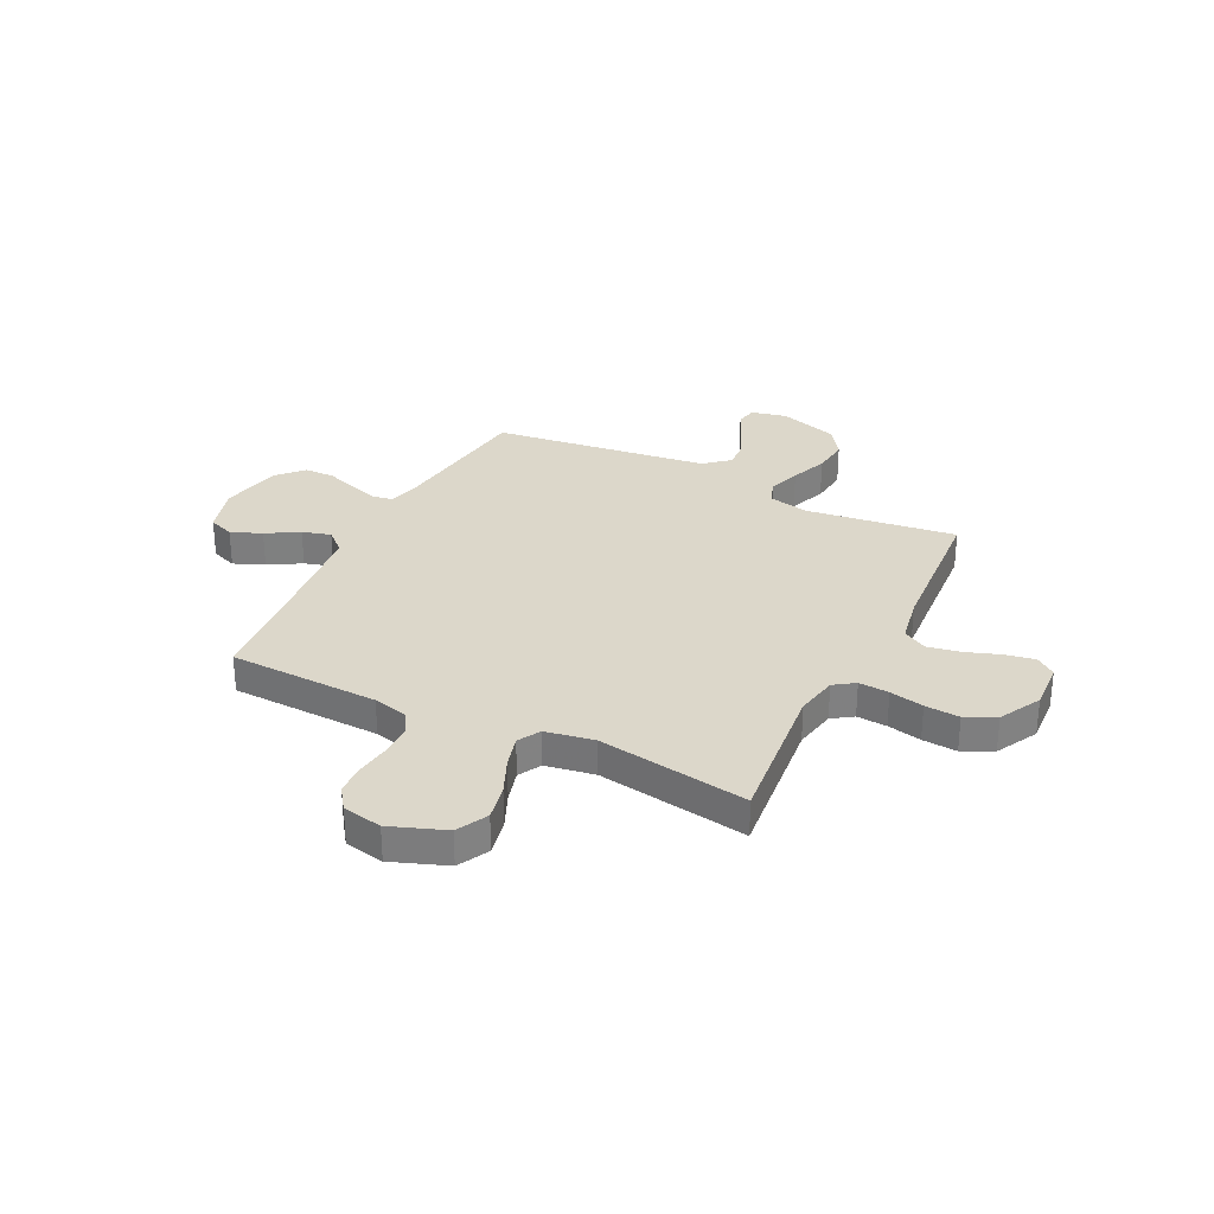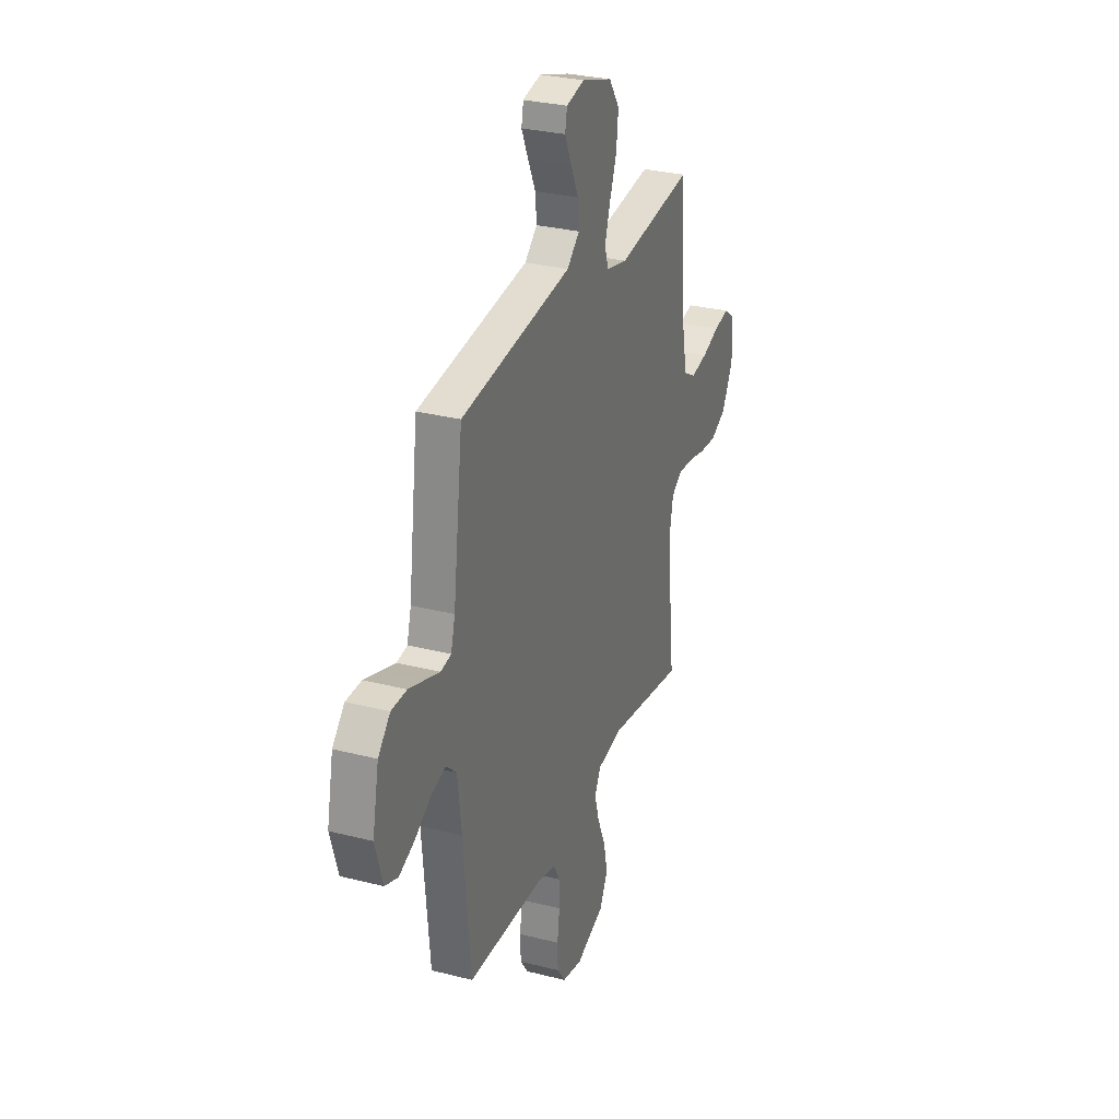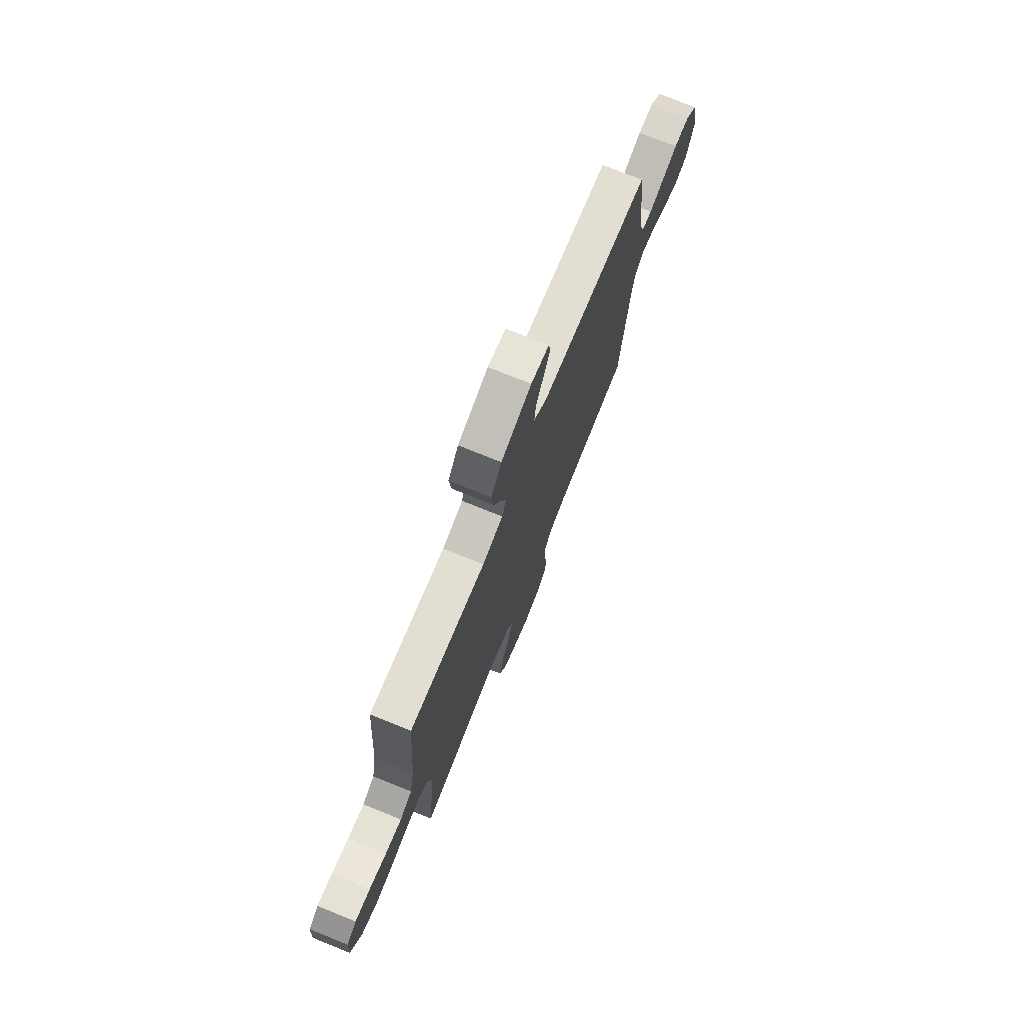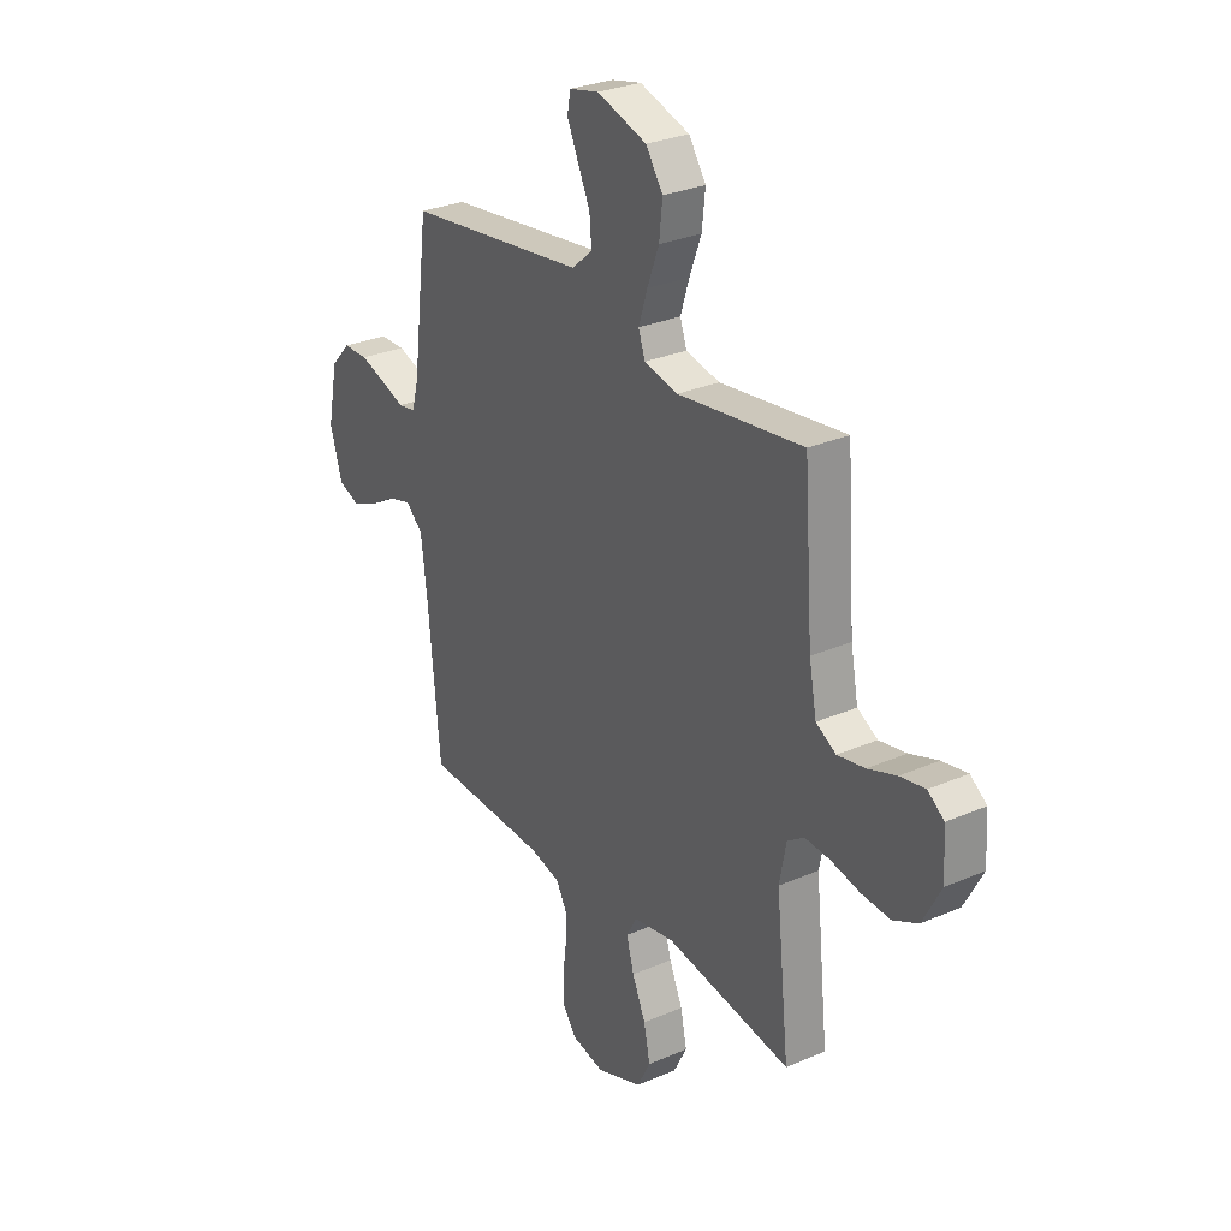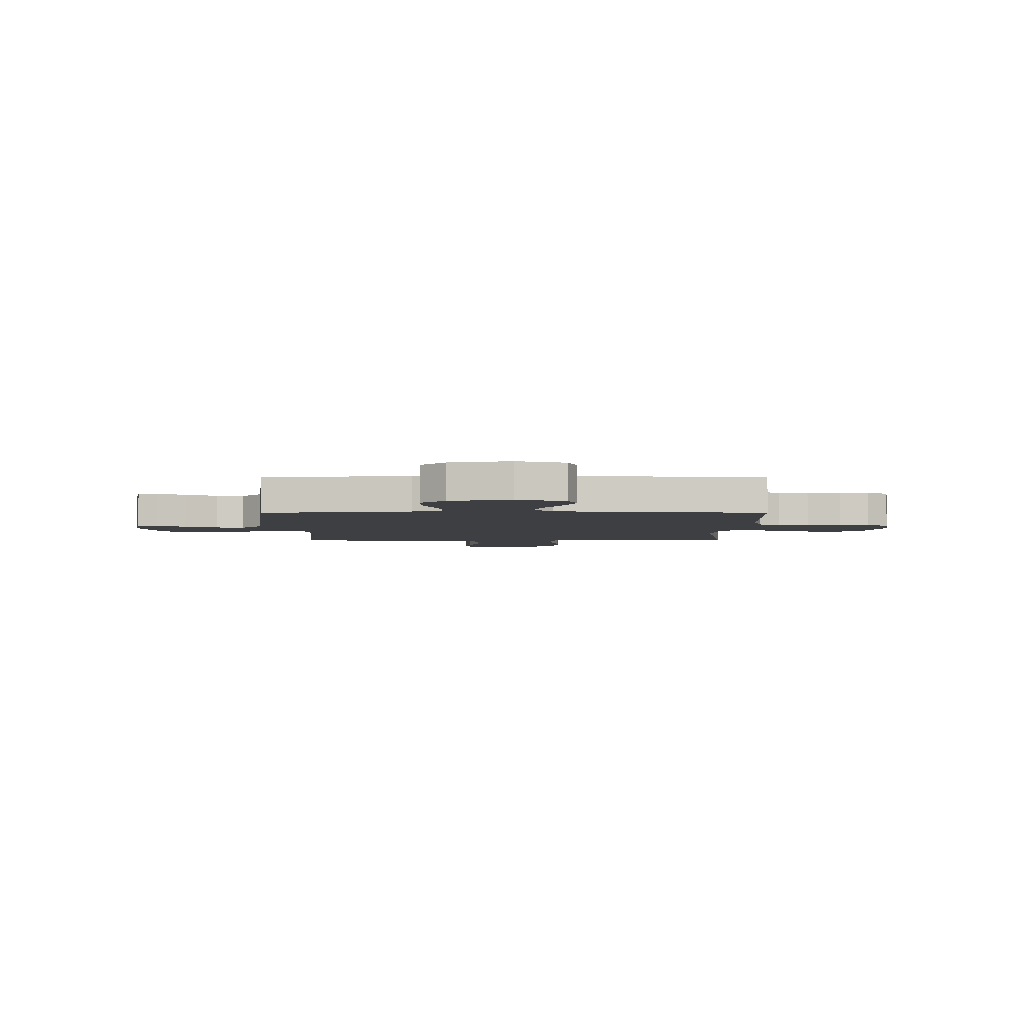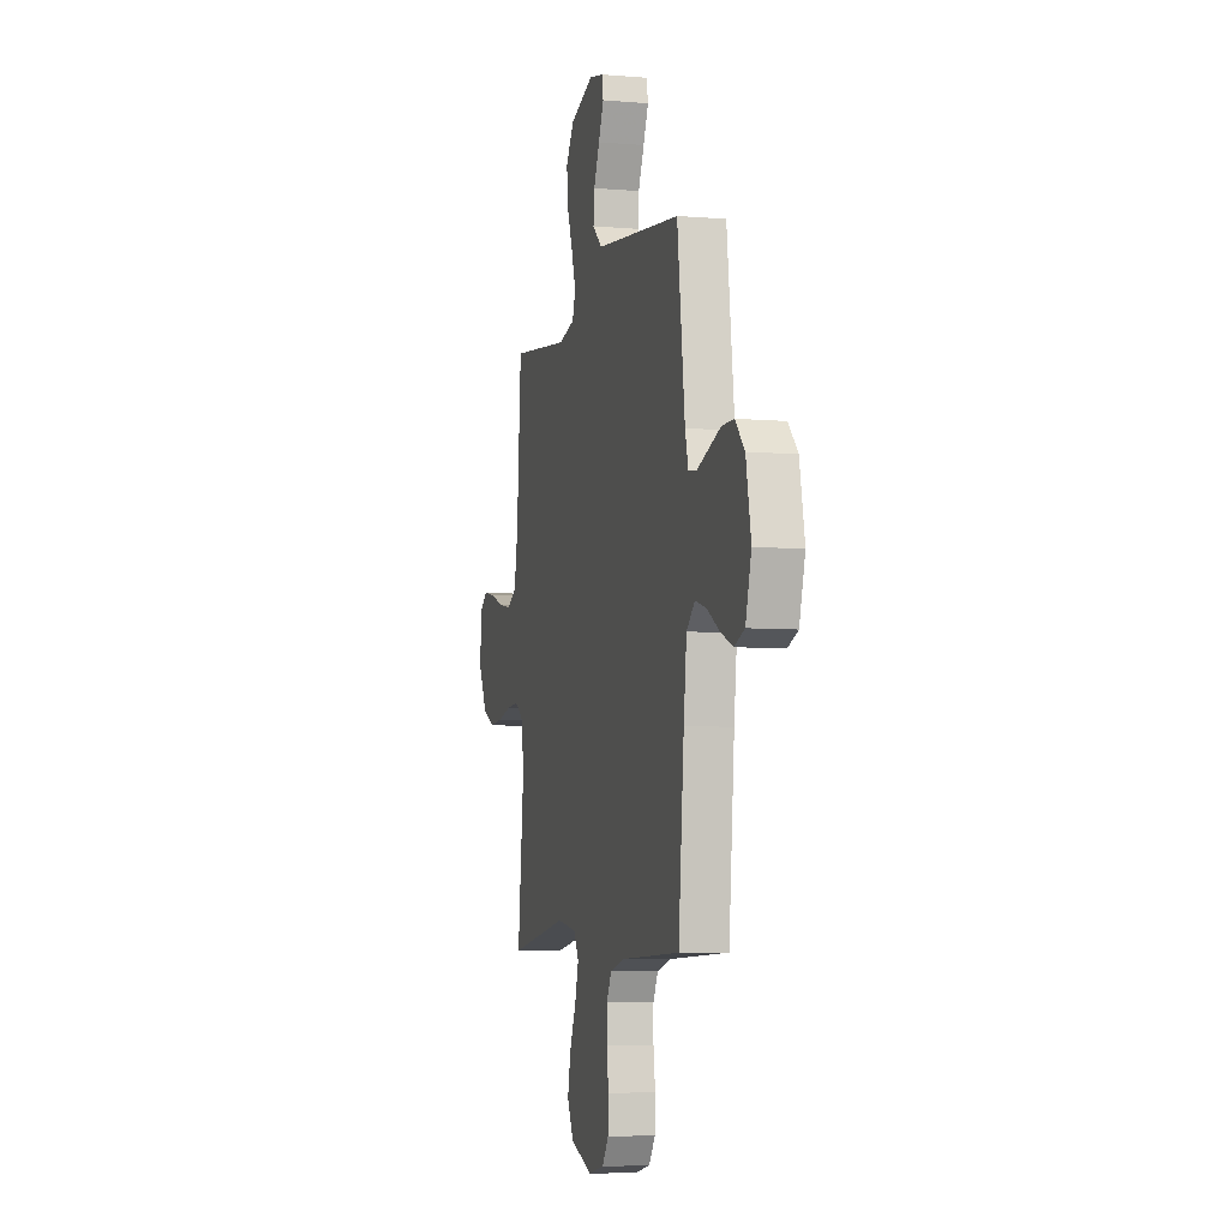
<metadata>
{"format":"obj","ext":"obj","renderer":"f3d","projection":"perspective","resolution":1024,"background":"white","views":[{"elev":30.4,"azim":-153.6,"up":"+Y"},{"elev":29.5,"azim":110.6,"up":"+Z"},{"elev":75.2,"azim":-68.0,"up":"+Z"},{"elev":28.9,"azim":-123.0,"up":"+Z"},{"elev":-3.9,"azim":90.1,"up":"+Y"},{"elev":-6.2,"azim":75.9,"up":"+Z"}]}
</metadata>
<code>
v -0.5 0.07 -0.5
v -0.468 0.07 -0.2
v -0.484 0.07 -0.116
v -0.525 0.07 -0.088
v -0.585 0.07 -0.092
v -0.653 0.07 -0.107
v -0.722 0.07 -0.112
v -0.782 0.07 -0.083
v -0.826 0.07 0
v -0.82 0.07 0.097
v -0.781 0.07 0.126
v -0.721 0.07 0.115
v -0.653 0.07 0.091
v -0.588 0.07 0.079
v -0.54 0.07 0.106
v -0.522 0.07 0.2
v -0.5 0.07 0.5
v -0.2 0.07 0.461
v -0.119 0.07 0.479
v -0.103 0.07 0.525
v -0.124 0.07 0.591
v -0.152 0.07 0.665
v -0.16 0.07 0.738
v -0.119 0.07 0.798
v 0 0.07 0.836
v 0.071 0.07 0.82
v 0.079 0.07 0.778
v 0.053 0.07 0.72
v 0.023 0.07 0.656
v 0.018 0.07 0.598
v 0.067 0.07 0.555
v 0.2 0.07 0.538
v 0.5 0.07 0.5
v 0.538 0.07 0.2
v 0.554 0.07 0.141
v 0.595 0.07 0.134
v 0.651 0.07 0.153
v 0.714 0.07 0.174
v 0.774 0.07 0.173
v 0.821 0.07 0.123
v 0.846 0.07 0
v 0.817 0.07 -0.098
v 0.766 0.07 -0.117
v 0.705 0.07 -0.092
v 0.641 0.07 -0.054
v 0.584 0.07 -0.038
v 0.543 0.07 -0.075
v 0.528 0.07 -0.2
v 0.5 0.07 -0.5
v 0.2 0.07 -0.51
v 0.129 0.07 -0.528
v 0.104 0.07 -0.573
v 0.104 0.07 -0.635
v 0.113 0.07 -0.703
v 0.111 0.07 -0.765
v 0.079 0.07 -0.81
v 0 0.07 -0.826
v -0.11 0.07 -0.785
v -0.142 0.07 -0.723
v -0.127 0.07 -0.651
v -0.095 0.07 -0.578
v -0.077 0.07 -0.514
v -0.102 0.07 -0.469
v -0.2 0.07 -0.452
v -0.5 0 -0.5
v -0.468 0 -0.2
v -0.484 0 -0.116
v -0.525 0 -0.088
v -0.585 0 -0.092
v -0.653 0 -0.107
v -0.722 0 -0.112
v -0.782 0 -0.083
v -0.826 0 0
v -0.82 0 0.097
v -0.781 0 0.126
v -0.721 0 0.115
v -0.653 0 0.091
v -0.588 0 0.079
v -0.54 0 0.106
v -0.522 0 0.2
v -0.5 0 0.5
v -0.2 0 0.461
v -0.119 0 0.479
v -0.103 0 0.525
v -0.124 0 0.591
v -0.152 0 0.665
v -0.16 0 0.738
v -0.119 0 0.798
v 0 0 0.836
v 0.071 0 0.82
v 0.079 0 0.778
v 0.053 0 0.72
v 0.023 0 0.656
v 0.018 0 0.598
v 0.067 0 0.555
v 0.2 0 0.538
v 0.5 0 0.5
v 0.538 0 0.2
v 0.554 0 0.141
v 0.595 0 0.134
v 0.651 0 0.153
v 0.714 0 0.174
v 0.774 0 0.173
v 0.821 0 0.123
v 0.846 0 0
v 0.817 0 -0.098
v 0.766 0 -0.117
v 0.705 0 -0.092
v 0.641 0 -0.054
v 0.584 0 -0.038
v 0.543 0 -0.075
v 0.528 0 -0.2
v 0.5 0 -0.5
v 0.2 0 -0.51
v 0.129 0 -0.528
v 0.104 0 -0.573
v 0.104 0 -0.635
v 0.113 0 -0.703
v 0.111 0 -0.765
v 0.079 0 -0.81
v 0 0 -0.826
v -0.11 0 -0.785
v -0.142 0 -0.723
v -0.127 0 -0.651
v -0.095 0 -0.578
v -0.077 0 -0.514
v -0.102 0 -0.469
v -0.2 0 -0.452
f 58 59 60 61
f 58 61 62
f 57 58 62
f 56 57 62
f 53 54 55 56
f 52 53 56 62
f 51 52 62 63
f 48 49 50
f 47 48 50 51
f 42 43 44 45
f 42 45 46
f 41 42 46
f 40 41 46
f 39 40 46
f 36 37 38 39
f 36 39 46 47
f 32 33 34
f 31 32 34 35
f 26 27 28 29
f 24 25 26 29
f 24 29 30
f 21 22 23 24
f 20 21 24 30
f 19 20 30 31
f 16 17 18
f 15 16 18 19
f 10 11 12 13
f 10 13 14
f 9 10 14
f 8 9 14
f 5 6 7 8
f 4 5 8 14
f 3 4 14 15
f 64 1 2
f 63 64 2 3
f 35 36 47 51
f 31 35 51 63
f 19 31 63
f 3 15 19 63
f 125 124 123 122
f 126 125 122
f 126 122 121
f 126 121 120
f 120 119 118 117
f 126 120 117 116
f 127 126 116 115
f 114 113 112
f 115 114 112 111
f 109 108 107 106
f 110 109 106
f 110 106 105
f 110 105 104
f 110 104 103
f 103 102 101 100
f 111 110 103 100
f 98 97 96
f 99 98 96 95
f 93 92 91 90
f 93 90 89 88
f 94 93 88
f 88 87 86 85
f 94 88 85 84
f 95 94 84 83
f 82 81 80
f 83 82 80 79
f 77 76 75 74
f 78 77 74
f 78 74 73
f 78 73 72
f 72 71 70 69
f 78 72 69 68
f 79 78 68 67
f 66 65 128
f 67 66 128 127
f 115 111 100 99
f 127 115 99 95
f 127 95 83
f 127 83 79 67
f 1 65 66 2
f 2 66 67 3
f 3 67 68 4
f 4 68 69 5
f 5 69 70 6
f 6 70 71 7
f 7 71 72 8
f 8 72 73 9
f 9 73 74 10
f 10 74 75 11
f 11 75 76 12
f 12 76 77 13
f 13 77 78 14
f 14 78 79 15
f 15 79 80 16
f 16 80 81 17
f 17 81 82 18
f 18 82 83 19
f 19 83 84 20
f 20 84 85 21
f 21 85 86 22
f 22 86 87 23
f 23 87 88 24
f 24 88 89 25
f 25 89 90 26
f 26 90 91 27
f 27 91 92 28
f 28 92 93 29
f 29 93 94 30
f 30 94 95 31
f 31 95 96 32
f 32 96 97 33
f 33 97 98 34
f 34 98 99 35
f 35 99 100 36
f 36 100 101 37
f 37 101 102 38
f 38 102 103 39
f 39 103 104 40
f 40 104 105 41
f 41 105 106 42
f 42 106 107 43
f 43 107 108 44
f 44 108 109 45
f 45 109 110 46
f 46 110 111 47
f 47 111 112 48
f 48 112 113 49
f 49 113 114 50
f 50 114 115 51
f 51 115 116 52
f 52 116 117 53
f 53 117 118 54
f 54 118 119 55
f 55 119 120 56
f 56 120 121 57
f 57 121 122 58
f 58 122 123 59
f 59 123 124 60
f 60 124 125 61
f 61 125 126 62
f 62 126 127 63
f 63 127 128 64
f 64 128 65 1

</code>
